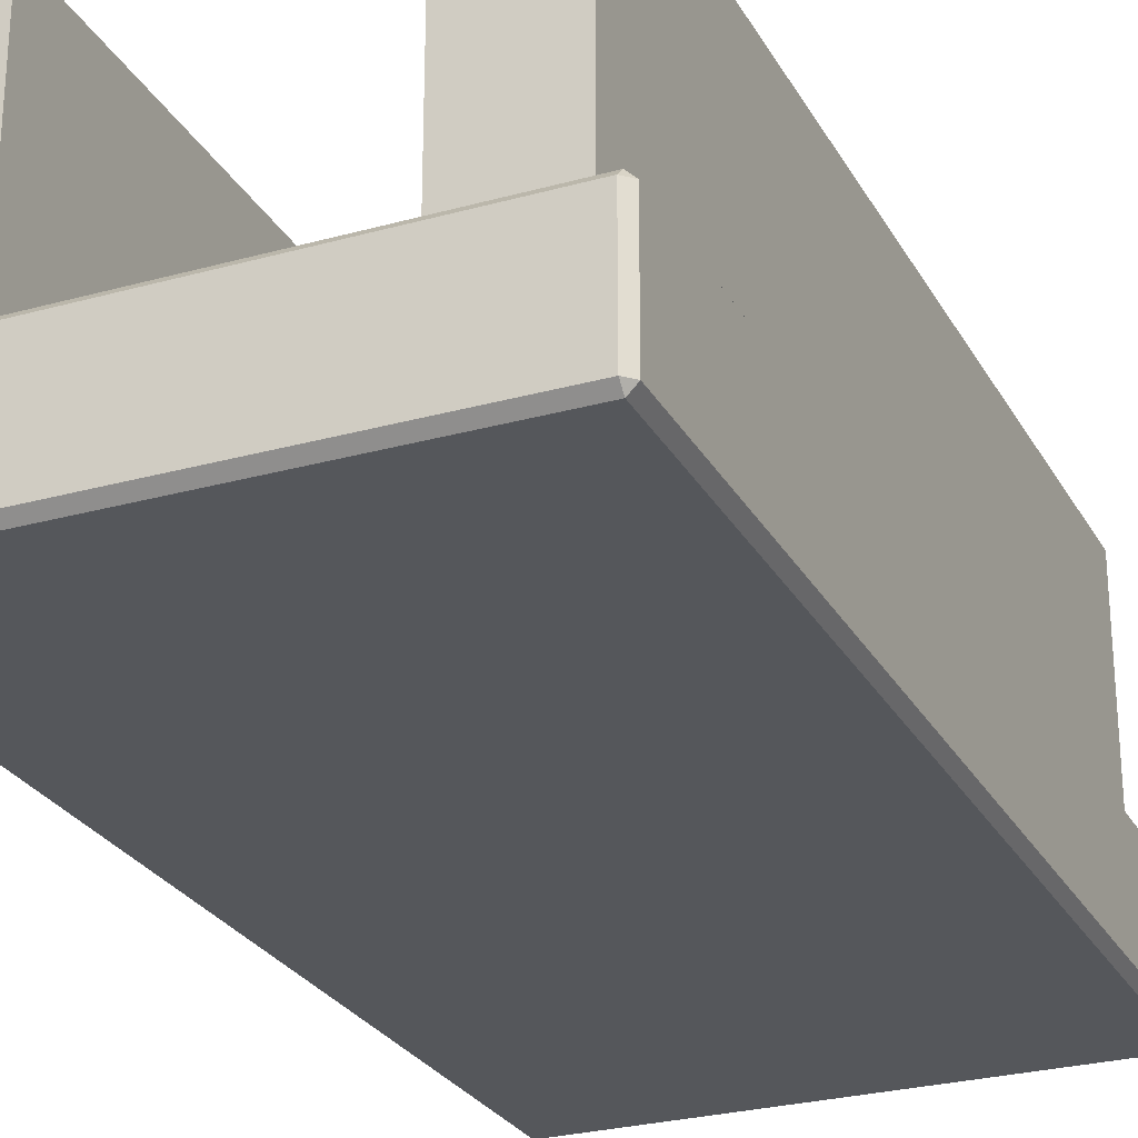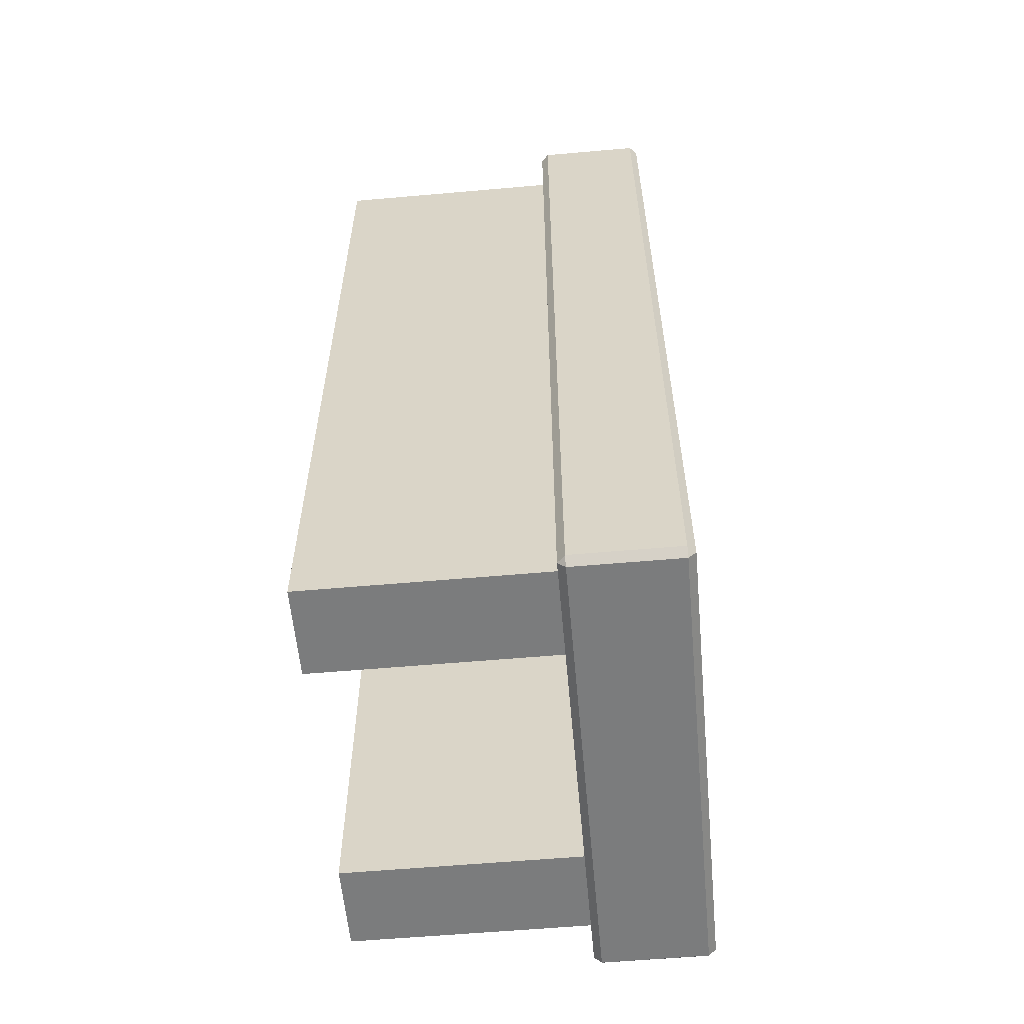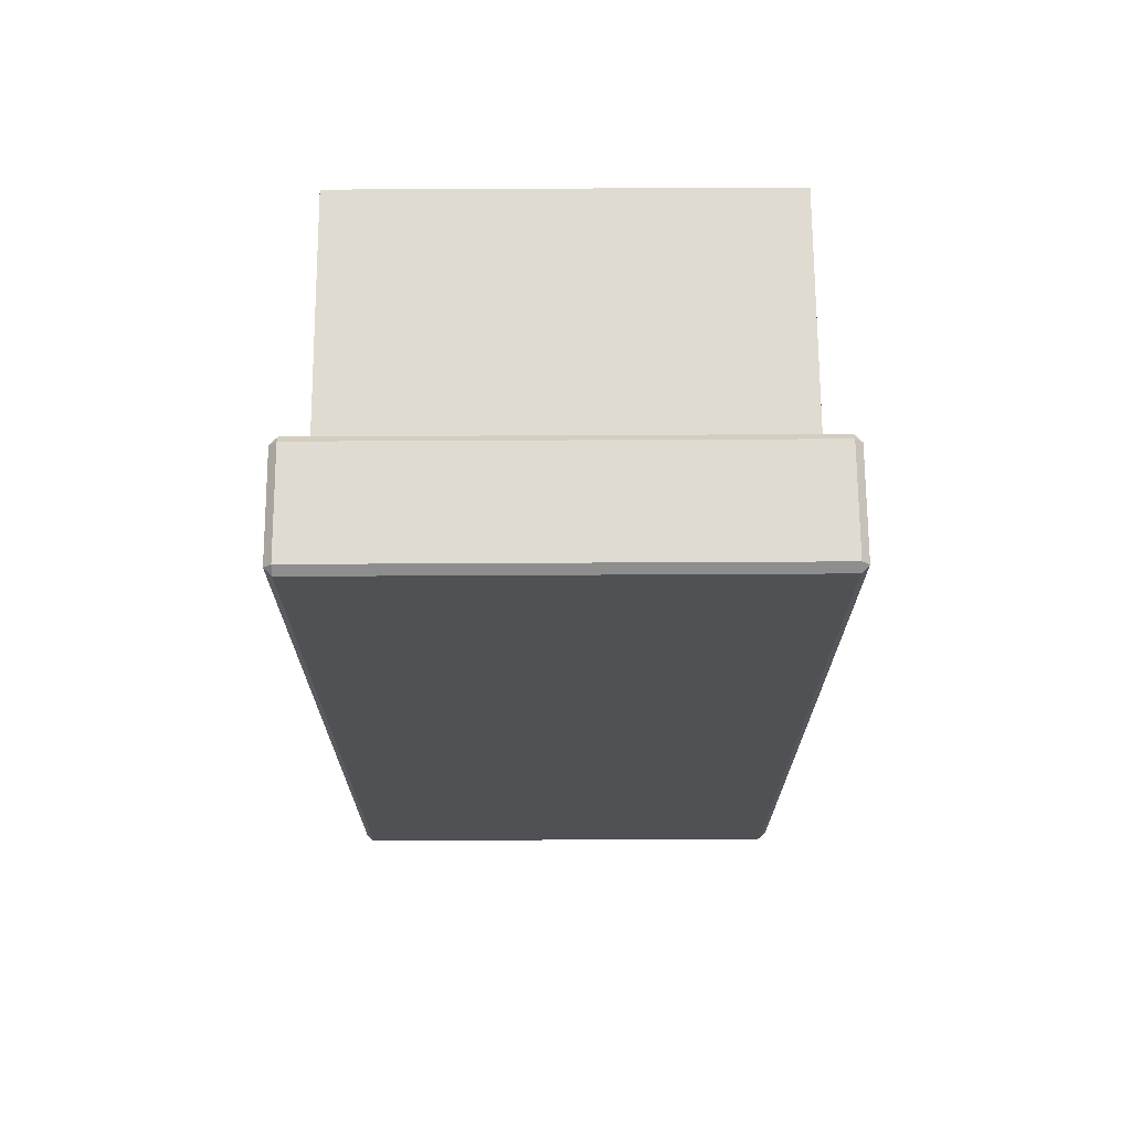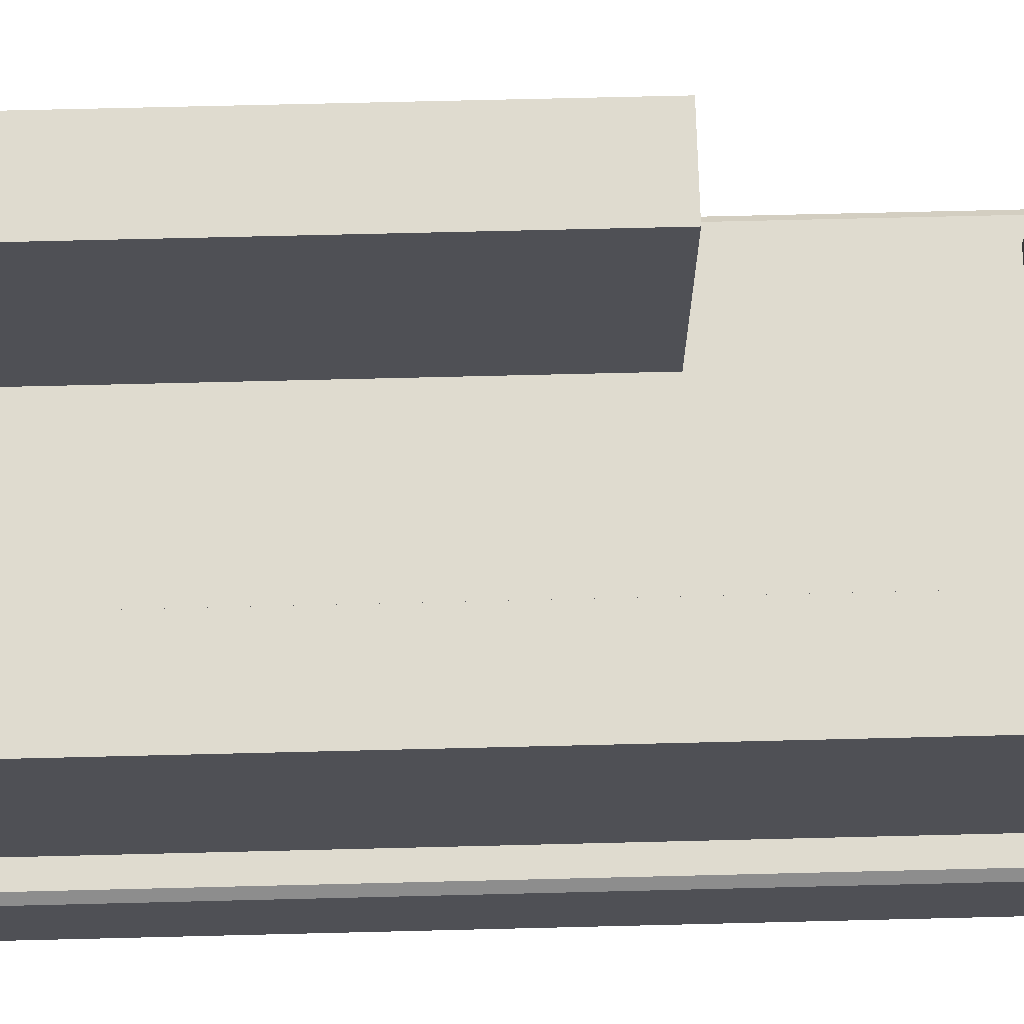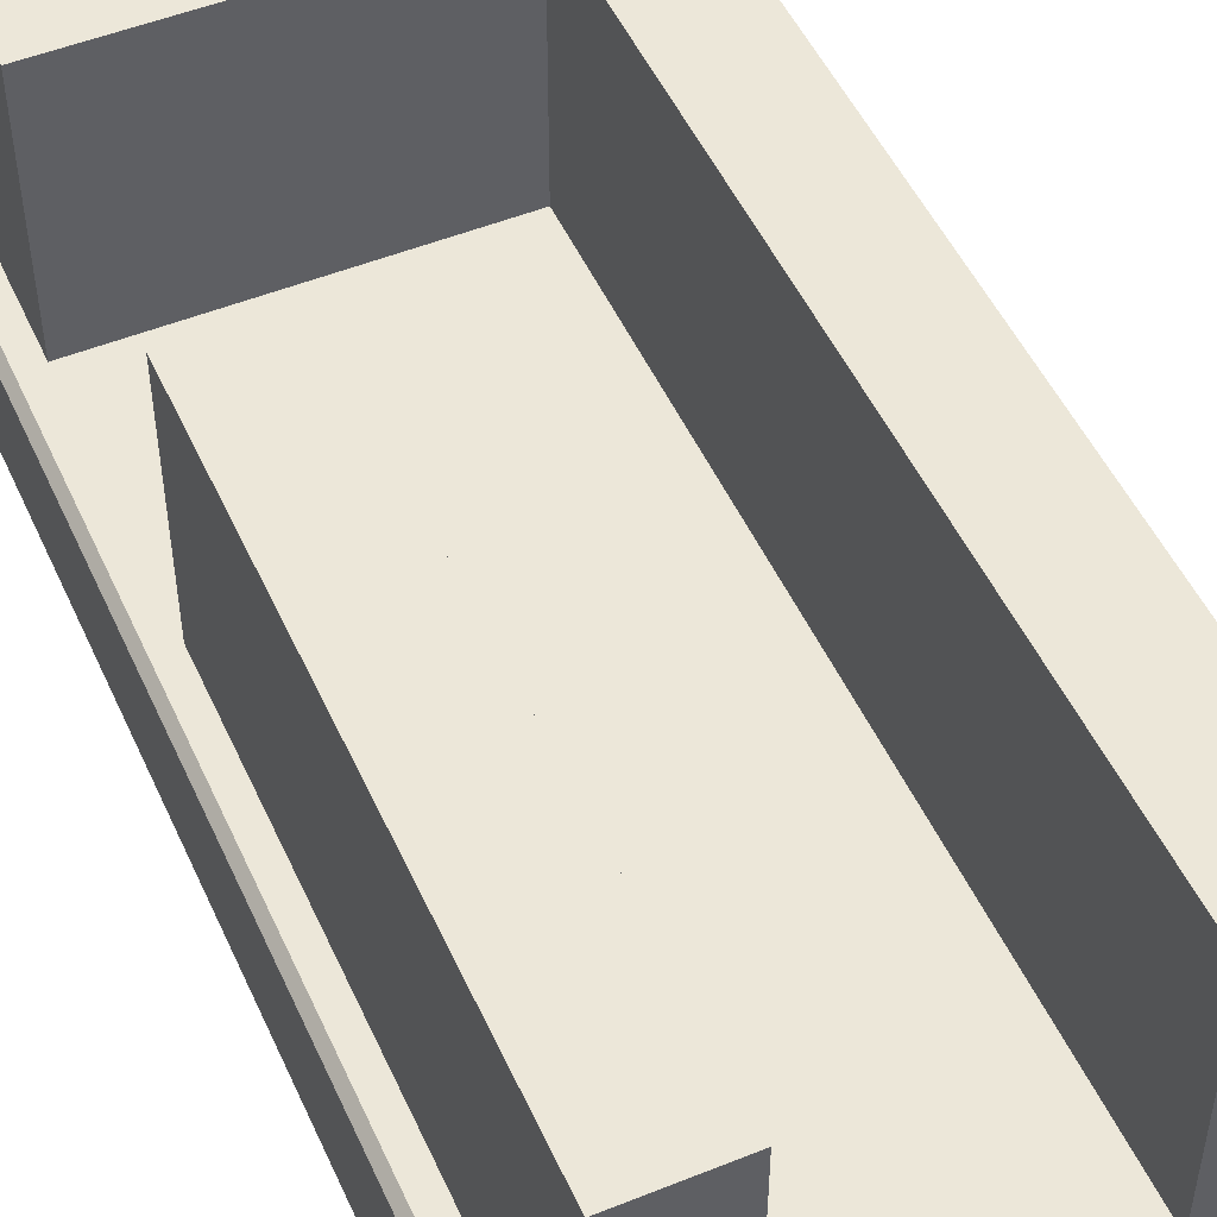
<metadata>
{"format":"obj","ext":"obj","renderer":"f3d","projection":"perspective","resolution":1024,"background":"white","views":[{"elev":-26.7,"azim":-156.5,"up":"+Y"},{"elev":-58.6,"azim":-84.8,"up":"+Z"},{"elev":70.0,"azim":-0.3,"up":"+Z"},{"elev":70.5,"azim":-91.4,"up":"+Y"},{"elev":50.2,"azim":156.1,"up":"+Y"}]}
</metadata>
<code>
o Base
v 0.9688 -0.03125 -2
v 0.9688 0 -1.969
v 1 -0.03125 -1.969
v 0.9688 -0.5 -1.969
v 0.9688 -0.4688 -2
v 1 -0.4688 -1.969
v 1 -0.03125 1.969
v 0.9688 0 1.969
v 0.9688 -0.03125 2
v 1 -0.4688 1.969
v 0.9688 -0.4688 2
v 0.9688 -0.5 1.969
v -0.9688 -0.03125 -2
v -1 -0.03125 -1.969
v -0.9688 0 -1.969
v -1 -0.4688 -1.969
v -0.9688 -0.4688 -2
v -0.9688 -0.5 -1.969
v -1 -0.03125 1.969
v -0.9688 -0.03125 2
v -0.9688 0 1.969
v -0.9688 -0.5 1.969
v -0.9688 -0.4688 2
v -1 -0.4688 1.969
f 18 4 12 22
f 24 19 14 16
f 11 9 20 23
f 2 15 21 8
f 6 3 7 10
f 1 2 3
f 4 5 6
f 7 8 9
f 10 11 12
f 13 14 15
f 16 17 18
f 19 20 21
f 22 23 24
f 18 22 24 16
f 4 18 17 5
f 3 6 5 1
f 23 20 19 24
f 9 11 10 7
f 13 17 16 14
f 8 21 20 9
f 2 8 7 3
f 22 12 11 23
f 21 15 14 19
f 15 2 1 13
f 12 4 6 10
f 17 13 1 5
o Hedge
v 0.8775 0 1.875
v 0.8775 1 1.875
v 0.8775 0 1.5
v 0.8775 1 1.5
v -0.8725 0 1.875
v -0.8725 1 1.875
v -0.8725 0 1.5
v -0.8725 1 1.5
v -0.4975 0 1.5
v -0.4975 1 1.5
v -0.4975 1 -1.875
v -0.8725 1 -1.875
v -0.8725 0 -1.875
v -0.4975 0 -1.875
v 0.8775 0 0.4995
v 0.8775 1 0.4995
v 0.8775 0 -1.875
v 0.8775 1 -1.875
v 0.5025 0 0.4995
v 0.5025 1 0.4995
v 0.5025 0 -1.875
v 0.5025 1 -1.875
f 25 26 28 27
f 34 32 36 35
f 31 32 30 29
f 29 30 26 25
f 27 33 31 29 25
f 32 34 28 26 30
f 27 28 34 33
f 38 35 36 37
f 33 34 35 38
f 31 33 38 37
f 32 31 37 36
f 39 40 42 41
f 41 42 46 45
f 45 46 44 43
f 43 44 40 39
f 41 45 43 39
f 46 42 40 44

</code>
